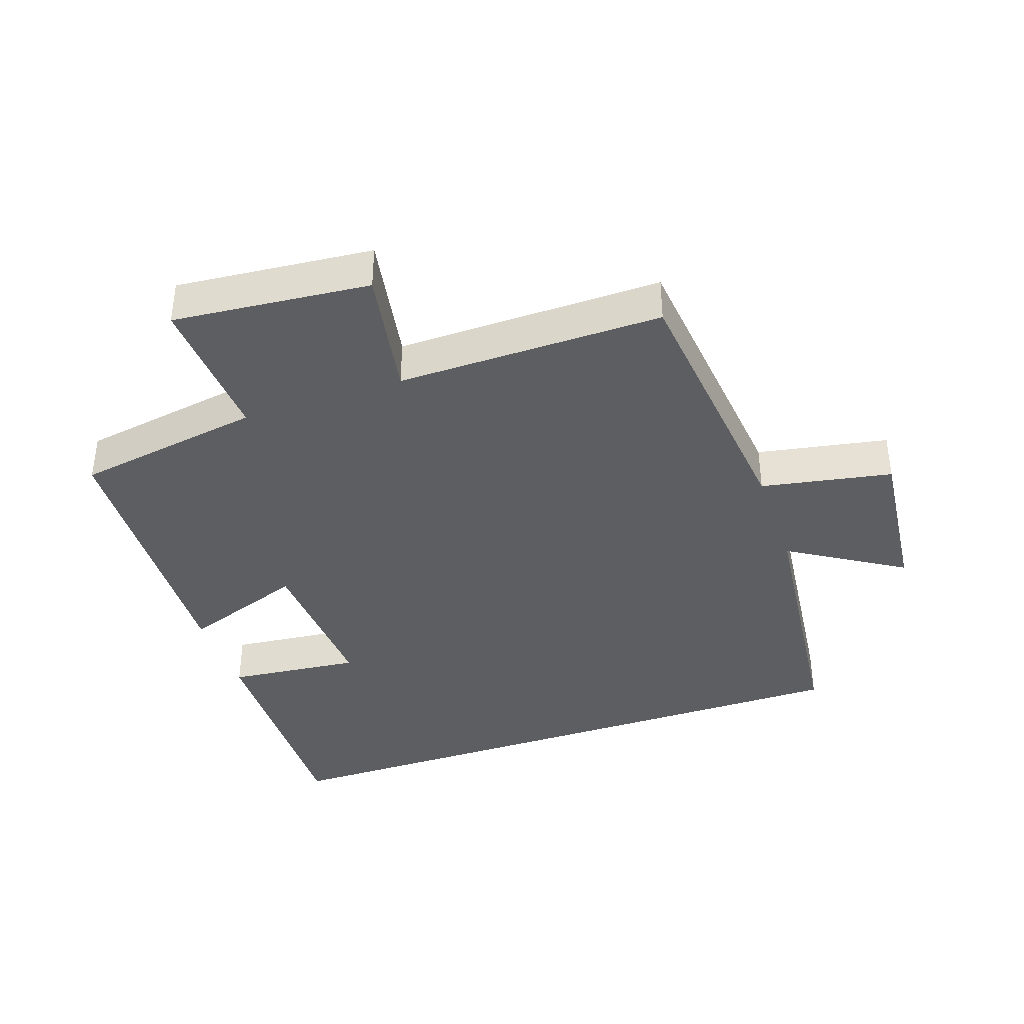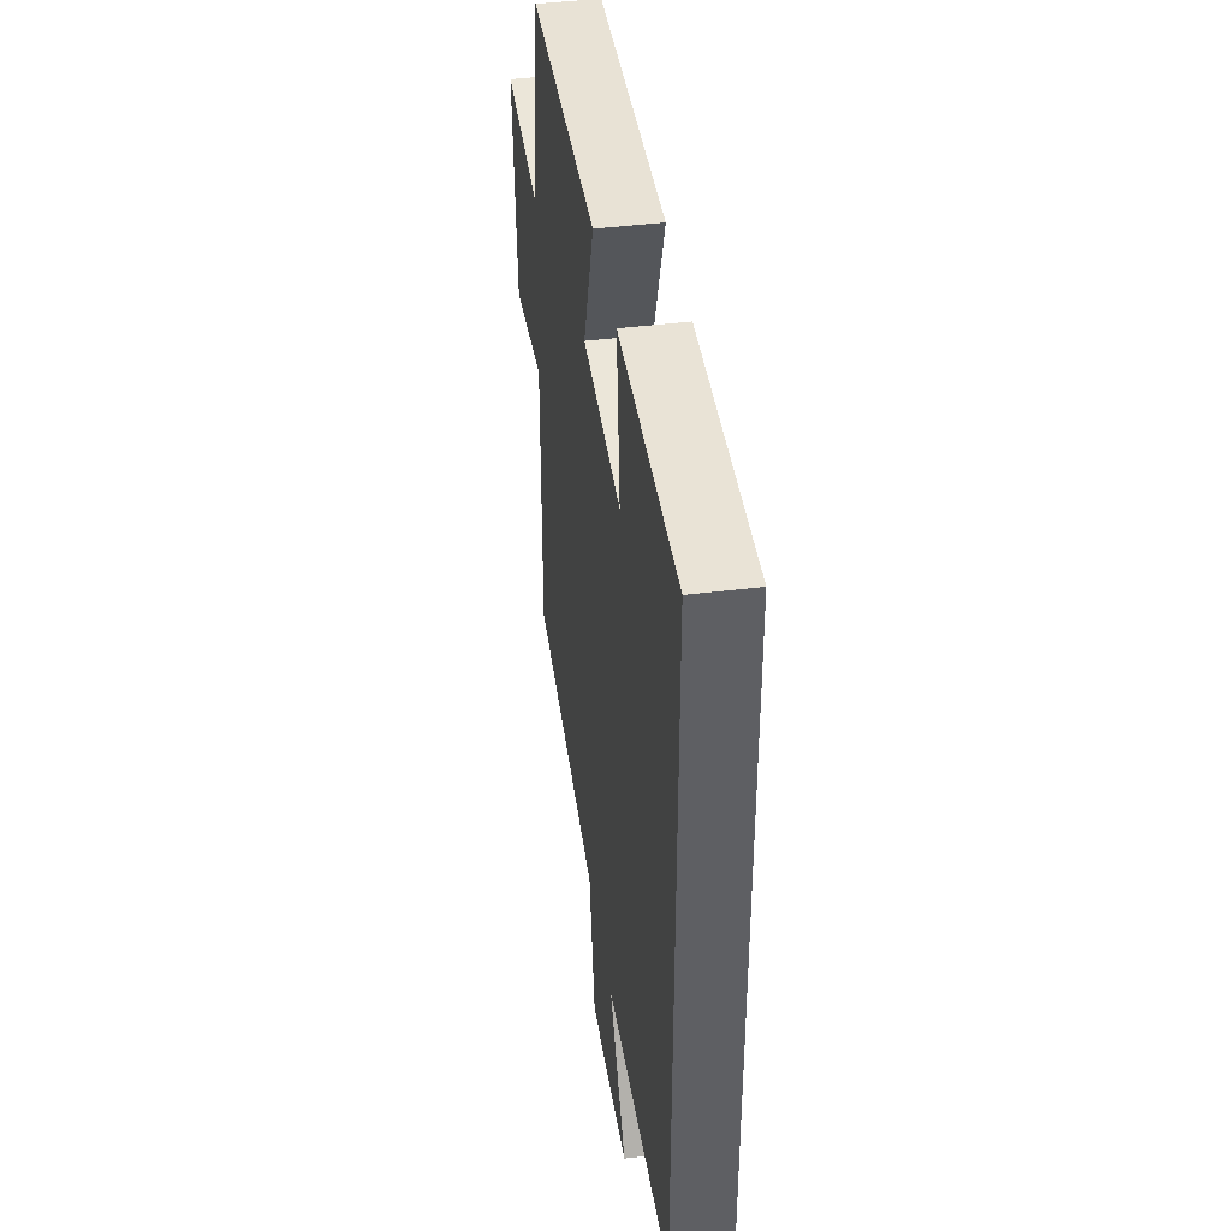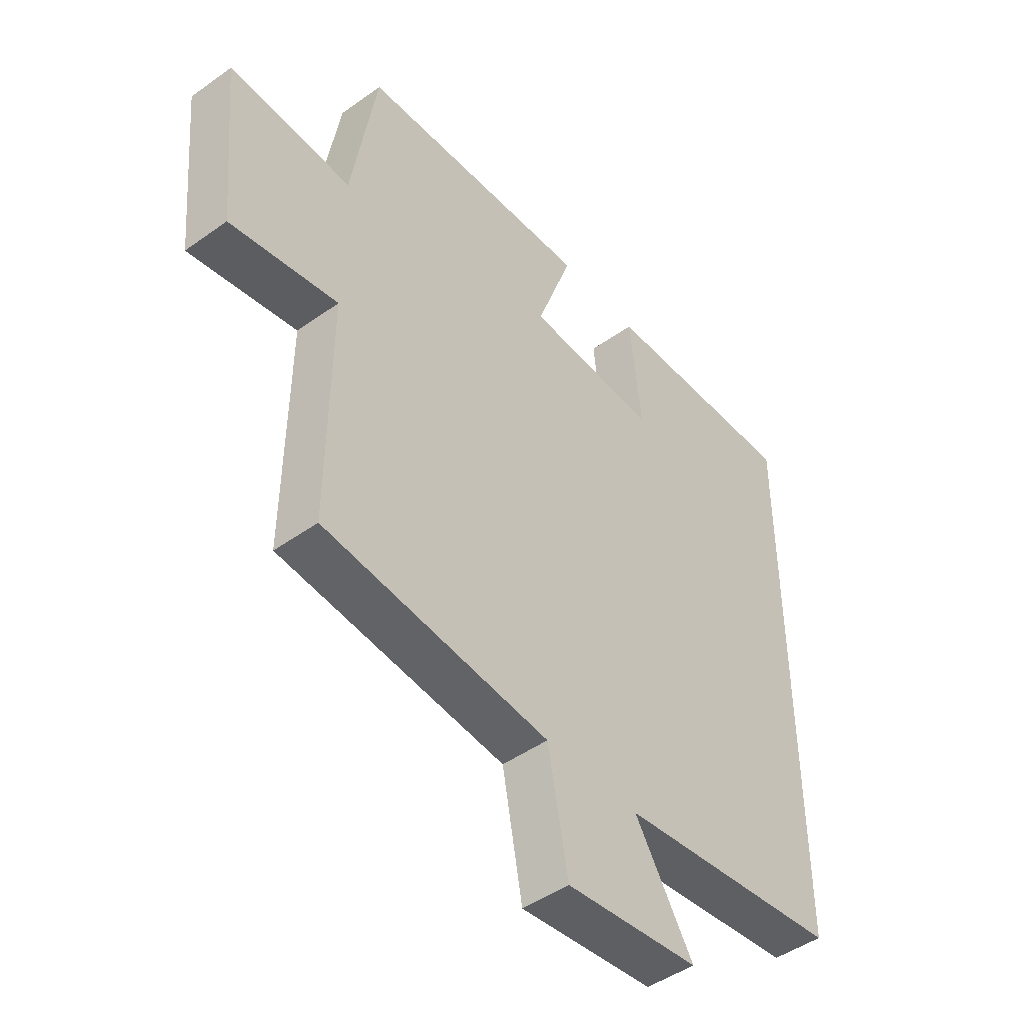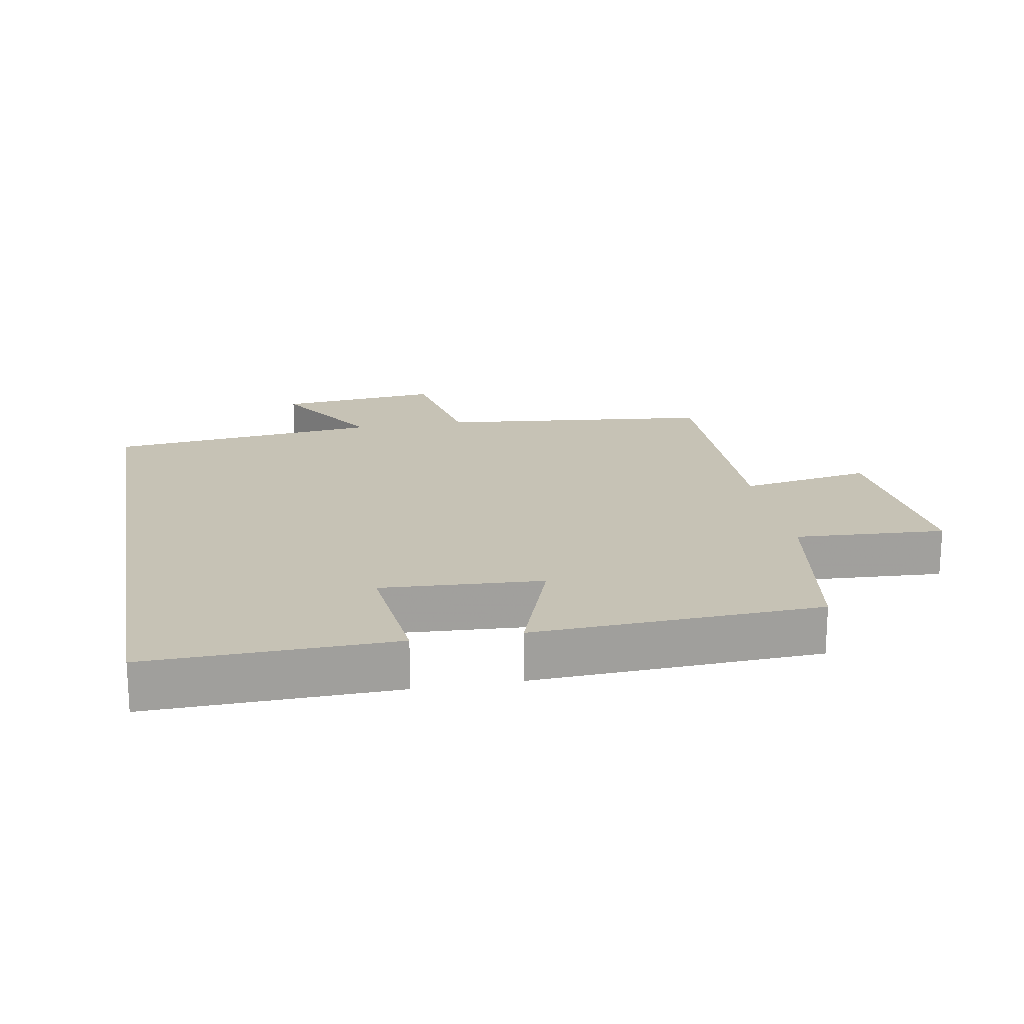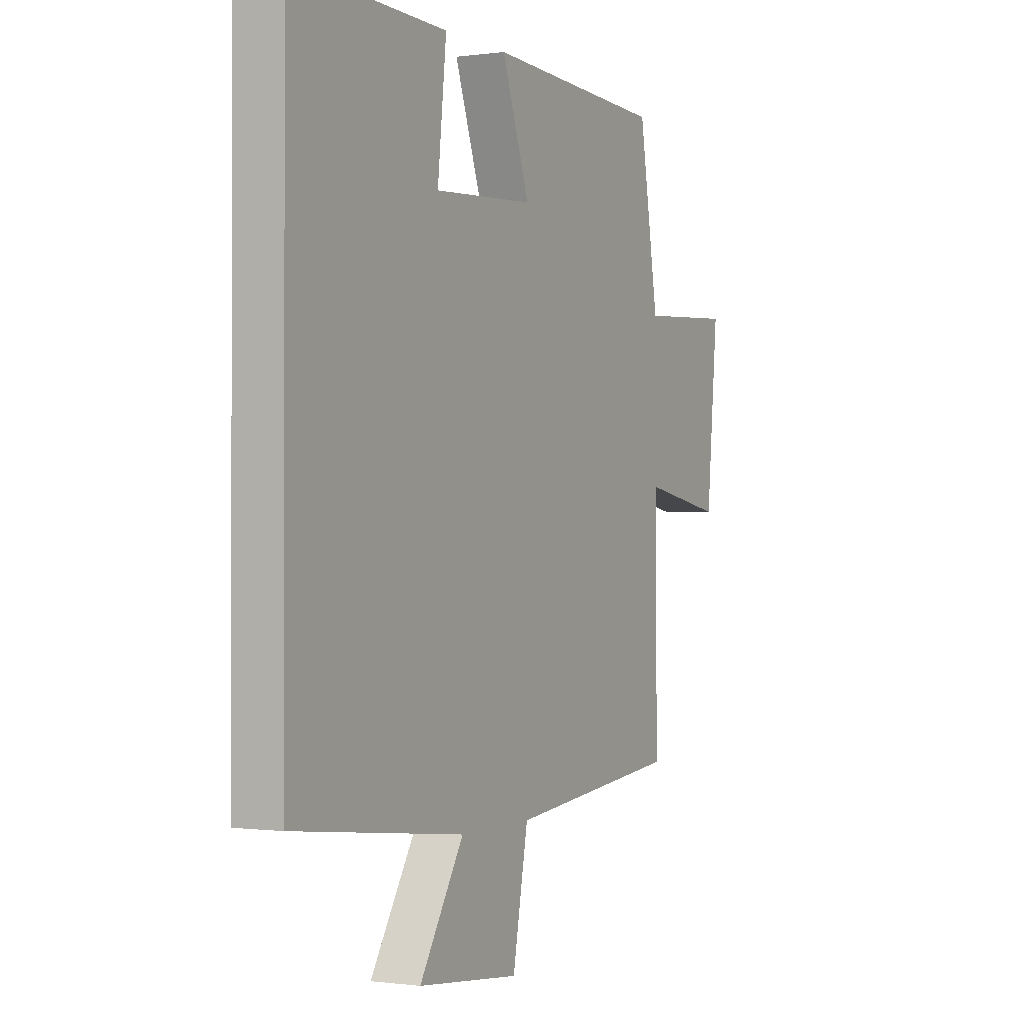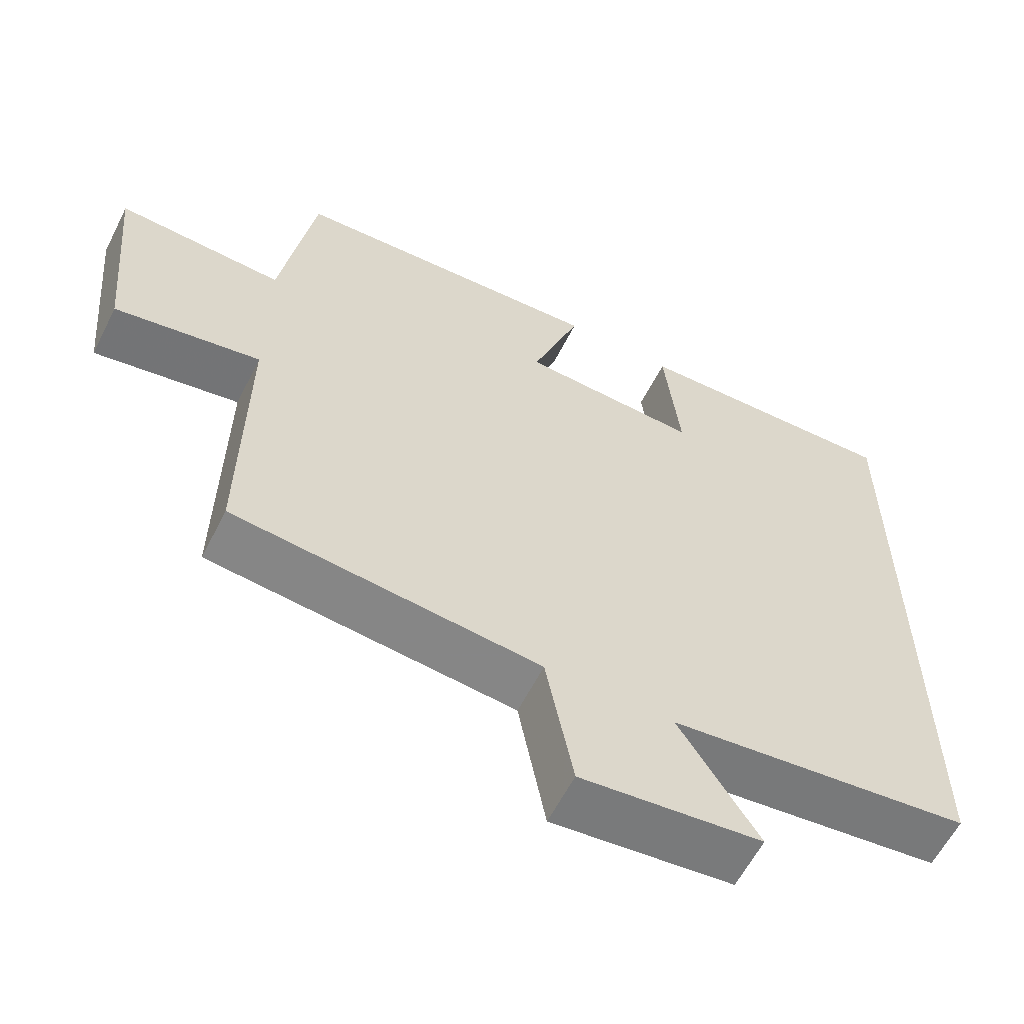
<metadata>
{"format":"obj","ext":"obj","renderer":"f3d","projection":"perspective","resolution":1024,"background":"white","views":[{"elev":-38.7,"azim":109.0,"up":"+Y"},{"elev":43.5,"azim":-98.4,"up":"+Z"},{"elev":-46.6,"azim":129.2,"up":"+Z"},{"elev":18.9,"azim":-10.1,"up":"+Y"},{"elev":-0.6,"azim":-62.5,"up":"+Z"},{"elev":-60.3,"azim":153.2,"up":"+Z"}]}
</metadata>
<code>
v -0.5 0.07 0.509
v -0.131 0.07 0.5
v -0.152 0.07 0.299
v 0.09 0.07 0.313
v 0.023 0.07 0.5
v 0.454 0.07 0.48
v 0.5 0.07 0.196
v 0.726 0.07 0.209
v 0.698 0.07 -0.089
v 0.5 0.07 -0.054
v 0.504 0.07 -0.456
v 0.088 0.07 -0.5
v 0.051 0.07 -0.698
v -0.195 0.07 -0.672
v -0.088 0.07 -0.5
v -0.5 0.07 -0.453
v -0.5 0 0.509
v -0.131 0 0.5
v -0.152 0 0.299
v 0.09 0 0.313
v 0.023 0 0.5
v 0.454 0 0.48
v 0.5 0 0.196
v 0.726 0 0.209
v 0.698 0 -0.089
v 0.5 0 -0.054
v 0.504 0 -0.456
v 0.088 0 -0.5
v 0.051 0 -0.698
v -0.195 0 -0.672
v -0.088 0 -0.5
v -0.5 0 -0.453
f 15 16 1
f 12 13 14 15
f 10 11 12 15
f 7 8 9 10
f 4 5 6 7
f 3 4 7 10
f 1 2 3
f 15 1 3
f 3 10 15
f 17 32 31
f 31 30 29 28
f 31 28 27 26
f 26 25 24 23
f 23 22 21 20
f 26 23 20 19
f 19 18 17
f 19 17 31
f 31 26 19
f 1 17 18 2
f 2 18 19 3
f 3 19 20 4
f 4 20 21 5
f 5 21 22 6
f 6 22 23 7
f 7 23 24 8
f 8 24 25 9
f 9 25 26 10
f 10 26 27 11
f 11 27 28 12
f 12 28 29 13
f 13 29 30 14
f 14 30 31 15
f 15 31 32 16
f 16 32 17 1

</code>
